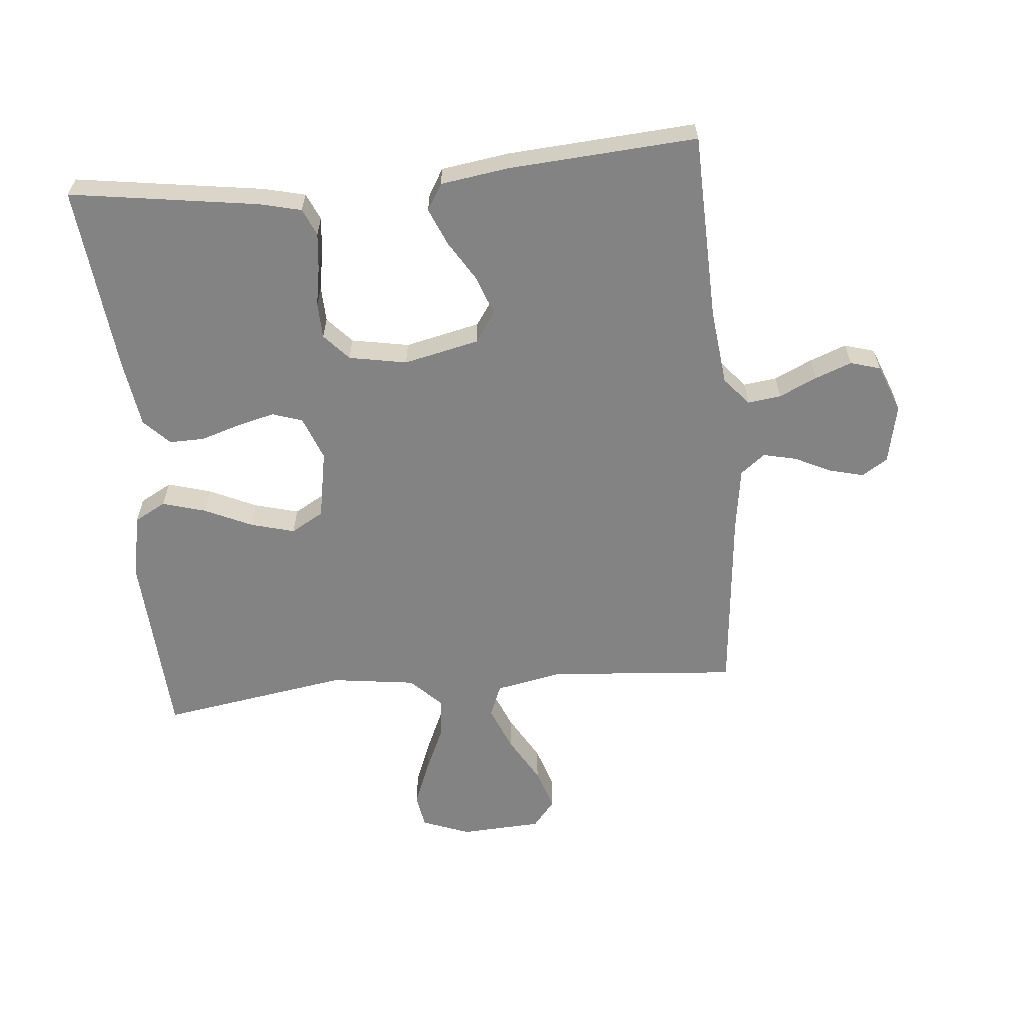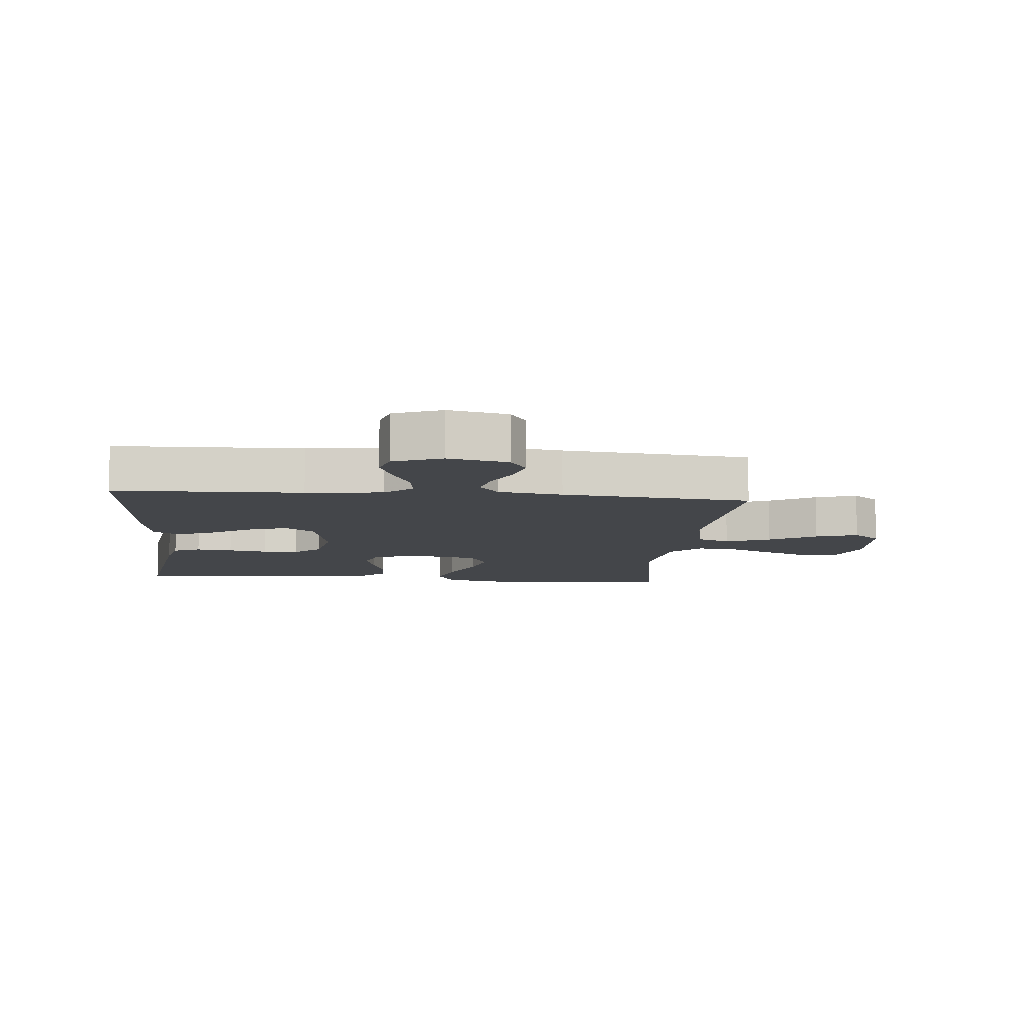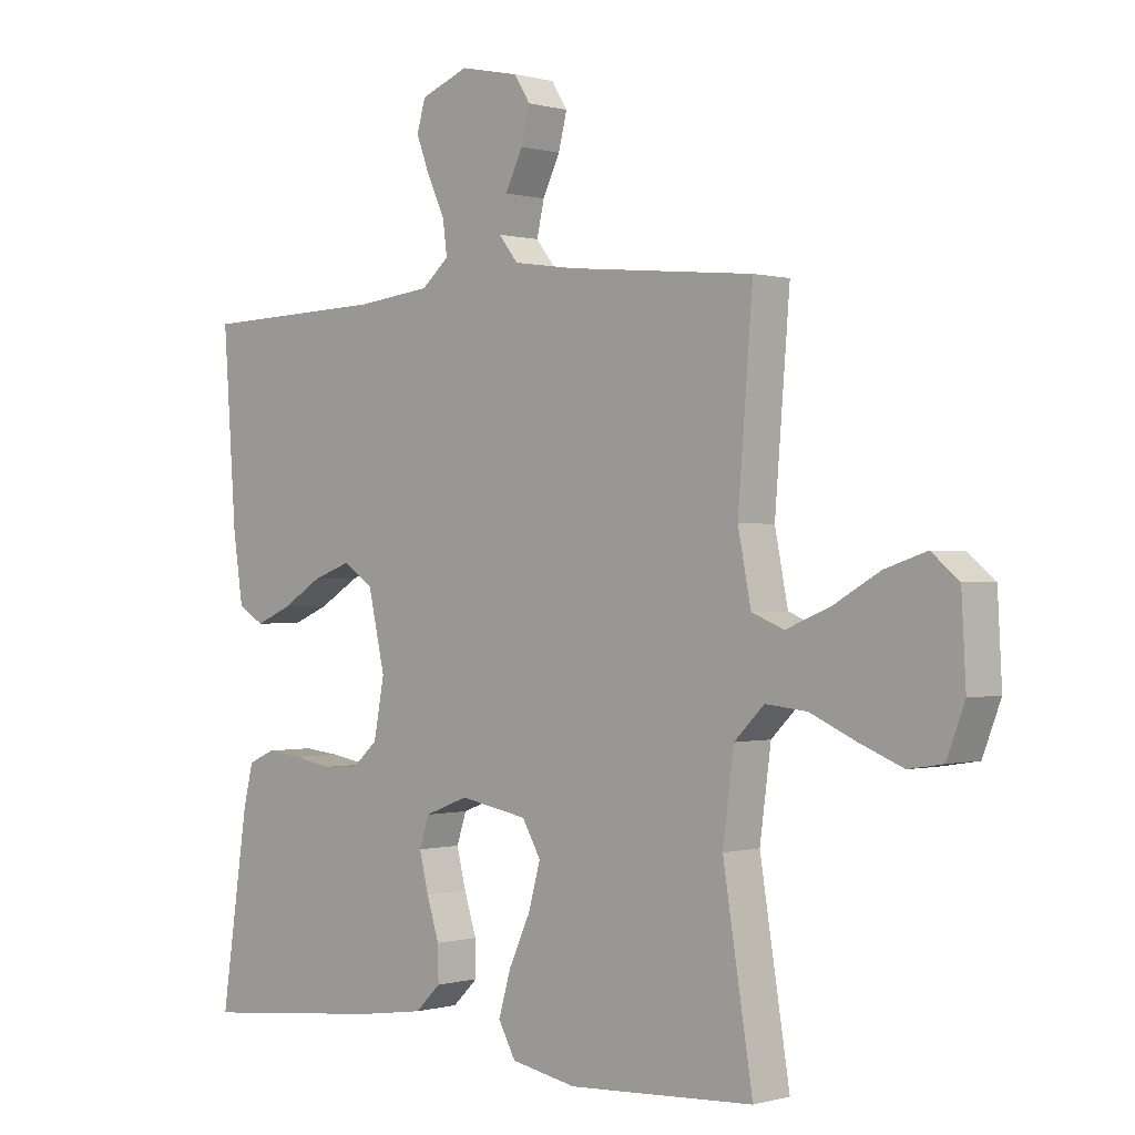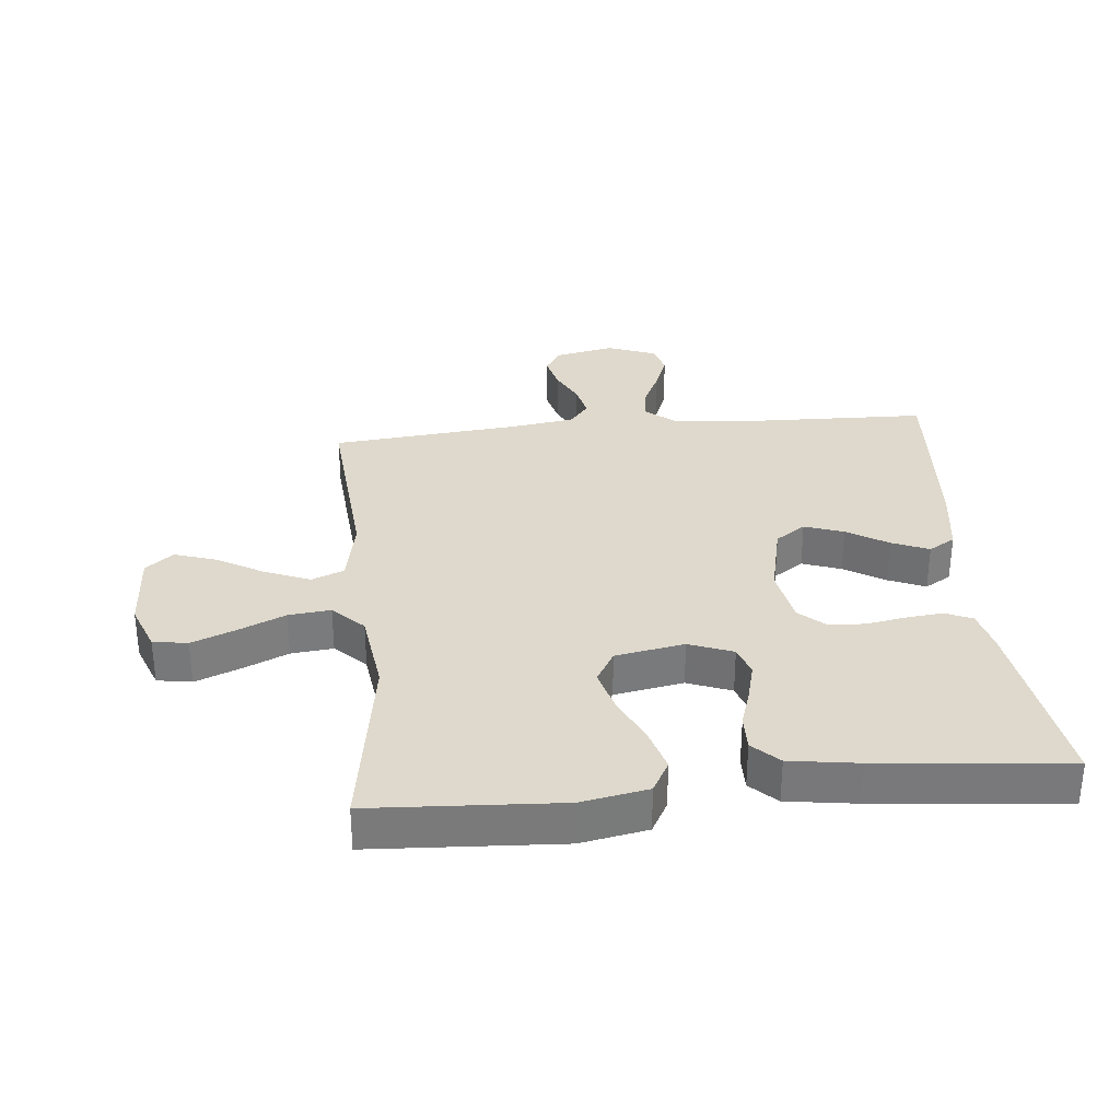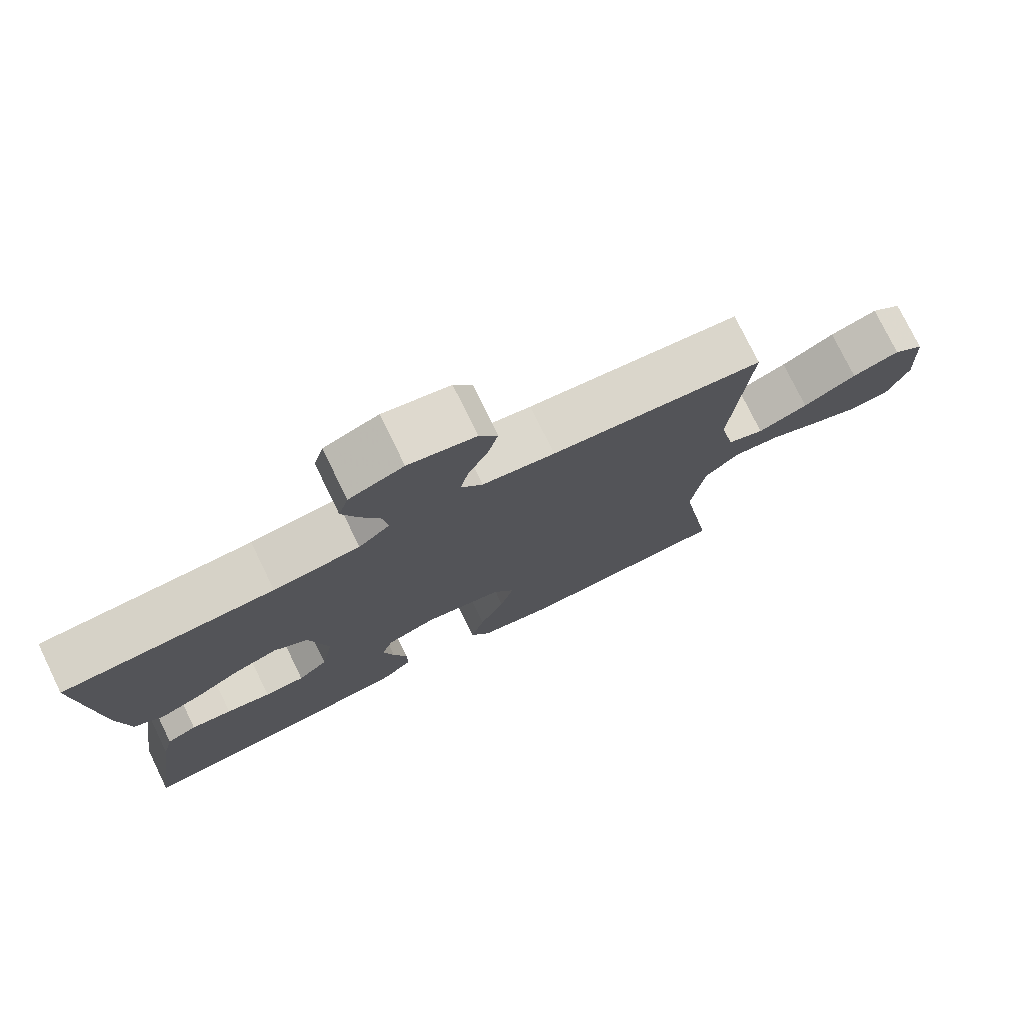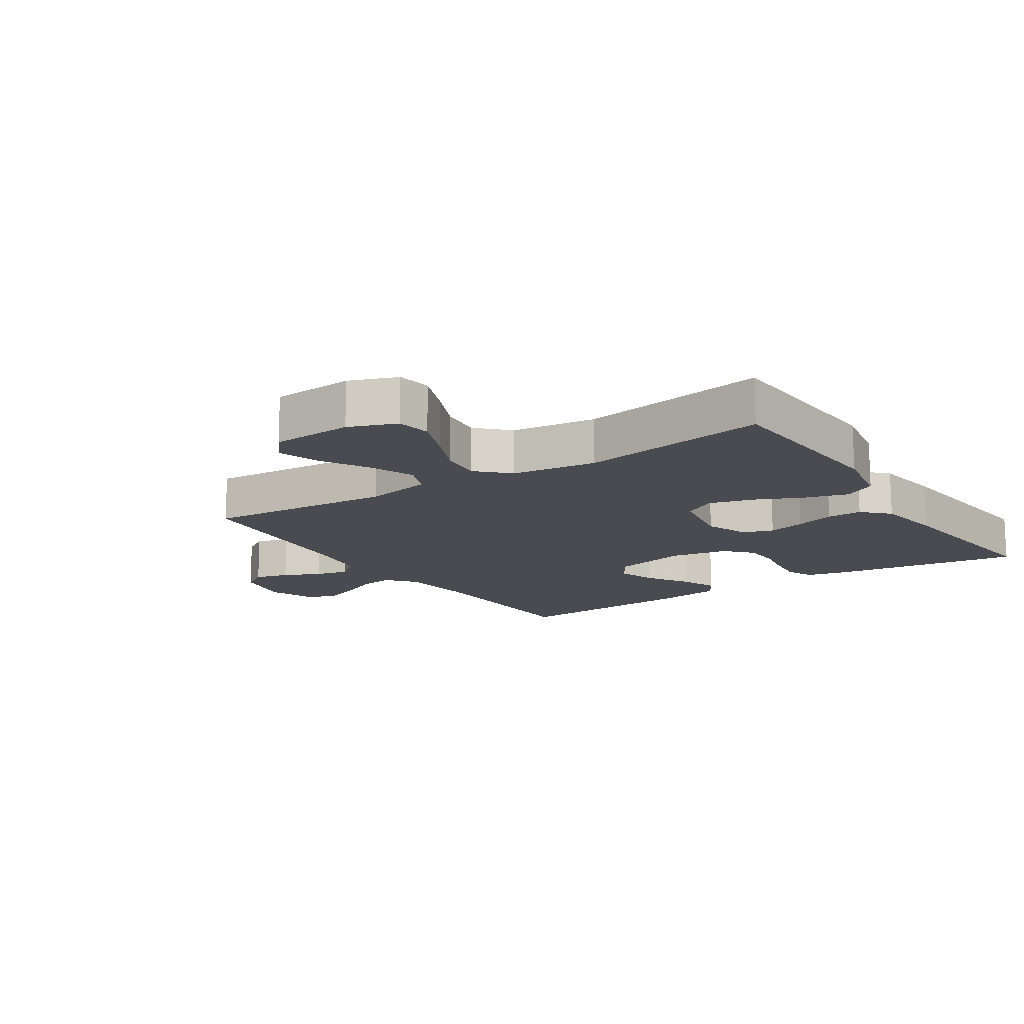
<metadata>
{"format":"obj","ext":"obj","renderer":"f3d","projection":"perspective","resolution":1024,"background":"white","views":[{"elev":-61.1,"azim":-84.7,"up":"+Y"},{"elev":-9.4,"azim":-5.3,"up":"+Y"},{"elev":0.0,"azim":43.9,"up":"+Z"},{"elev":32.1,"azim":174.4,"up":"+Y"},{"elev":76.8,"azim":-26.0,"up":"+Z"},{"elev":-14.4,"azim":123.5,"up":"+Y"}]}
</metadata>
<code>
v -0.5 0.07 0.5
v -0.2 0.07 0.509
v -0.078 0.07 0.523
v -0.034 0.07 0.561
v -0.041 0.07 0.614
v -0.069 0.07 0.674
v -0.091 0.07 0.732
v -0.077 0.07 0.78
v 0 0.07 0.81
v 0.095 0.07 0.79
v 0.121 0.07 0.749
v 0.107 0.07 0.694
v 0.079 0.07 0.636
v 0.067 0.07 0.583
v 0.098 0.07 0.544
v 0.2 0.07 0.529
v 0.5 0.07 0.5
v 0.476 0.07 0.2
v 0.497 0.07 0.093
v 0.549 0.07 0.072
v 0.62 0.07 0.101
v 0.695 0.07 0.144
v 0.762 0.07 0.166
v 0.806 0.07 0.13
v 0.813 0.07 0
v 0.784 0.07 -0.076
v 0.729 0.07 -0.085
v 0.659 0.07 -0.057
v 0.585 0.07 -0.024
v 0.518 0.07 -0.017
v 0.47 0.07 -0.065
v 0.452 0.07 -0.2
v 0.5 0.07 -0.5
v 0.2 0.07 -0.517
v 0.094 0.07 -0.497
v 0.066 0.07 -0.446
v 0.086 0.07 -0.377
v 0.121 0.07 -0.301
v 0.14 0.07 -0.231
v 0.11 0.07 -0.179
v 0 0.07 -0.159
v -0.07 0.07 -0.186
v -0.086 0.07 -0.234
v -0.071 0.07 -0.294
v -0.051 0.07 -0.357
v -0.05 0.07 -0.413
v -0.091 0.07 -0.453
v -0.2 0.07 -0.469
v -0.5 0.07 -0.5
v -0.456 0.07 -0.2
v -0.44 0.07 -0.134
v -0.397 0.07 -0.115
v -0.339 0.07 -0.121
v -0.276 0.07 -0.132
v -0.219 0.07 -0.13
v -0.177 0.07 -0.092
v -0.16 0.07 0
v -0.187 0.07 0.12
v -0.235 0.07 0.153
v -0.297 0.07 0.131
v -0.362 0.07 0.091
v -0.421 0.07 0.066
v -0.463 0.07 0.091
v -0.479 0.07 0.2
v -0.5 0 0.5
v -0.2 0 0.509
v -0.078 0 0.523
v -0.034 0 0.561
v -0.041 0 0.614
v -0.069 0 0.674
v -0.091 0 0.732
v -0.077 0 0.78
v 0 0 0.81
v 0.095 0 0.79
v 0.121 0 0.749
v 0.107 0 0.694
v 0.079 0 0.636
v 0.067 0 0.583
v 0.098 0 0.544
v 0.2 0 0.529
v 0.5 0 0.5
v 0.476 0 0.2
v 0.497 0 0.093
v 0.549 0 0.072
v 0.62 0 0.101
v 0.695 0 0.144
v 0.762 0 0.166
v 0.806 0 0.13
v 0.813 0 0
v 0.784 0 -0.076
v 0.729 0 -0.085
v 0.659 0 -0.057
v 0.585 0 -0.024
v 0.518 0 -0.017
v 0.47 0 -0.065
v 0.452 0 -0.2
v 0.5 0 -0.5
v 0.2 0 -0.517
v 0.094 0 -0.497
v 0.066 0 -0.446
v 0.086 0 -0.377
v 0.121 0 -0.301
v 0.14 0 -0.231
v 0.11 0 -0.179
v 0 0 -0.159
v -0.07 0 -0.186
v -0.086 0 -0.234
v -0.071 0 -0.294
v -0.051 0 -0.357
v -0.05 0 -0.413
v -0.091 0 -0.453
v -0.2 0 -0.469
v -0.5 0 -0.5
v -0.456 0 -0.2
v -0.44 0 -0.134
v -0.397 0 -0.115
v -0.339 0 -0.121
v -0.276 0 -0.132
v -0.219 0 -0.13
v -0.177 0 -0.092
v -0.16 0 0
v -0.187 0 0.12
v -0.235 0 0.153
v -0.297 0 0.131
v -0.362 0 0.091
v -0.421 0 0.066
v -0.463 0 0.091
v -0.479 0 0.2
f 63 64 1 2
f 60 61 62 63
f 59 60 63 2
f 58 59 2 3
f 57 58 3 4
f 56 57 4
f 51 52 53 54
f 49 50 51 54
f 49 54 55
f 48 49 55 56
f 44 45 46 47
f 43 44 47 48
f 42 43 48 56
f 35 36 37 38
f 35 38 39
f 32 33 34 35
f 31 32 35 39
f 30 31 39 40
f 26 27 28 29
f 24 25 26 29
f 24 29 30
f 21 22 23 24
f 20 21 24 30
f 19 20 30 40
f 16 17 18
f 15 16 18 19
f 10 11 12 13
f 10 13 14
f 9 10 14
f 8 9 14
f 5 6 7 8
f 5 8 14
f 4 5 14 15
f 41 42 56 4
f 19 40 41
f 4 15 19 41
f 66 65 128 127
f 127 126 125 124
f 66 127 124 123
f 67 66 123 122
f 68 67 122 121
f 68 121 120
f 118 117 116 115
f 118 115 114 113
f 119 118 113
f 120 119 113 112
f 111 110 109 108
f 112 111 108 107
f 120 112 107 106
f 102 101 100 99
f 103 102 99
f 99 98 97 96
f 103 99 96 95
f 104 103 95 94
f 93 92 91 90
f 93 90 89 88
f 94 93 88
f 88 87 86 85
f 94 88 85 84
f 104 94 84 83
f 82 81 80
f 83 82 80 79
f 77 76 75 74
f 78 77 74
f 78 74 73
f 78 73 72
f 72 71 70 69
f 78 72 69
f 79 78 69 68
f 68 120 106 105
f 105 104 83
f 105 83 79 68
f 1 65 66 2
f 2 66 67 3
f 3 67 68 4
f 4 68 69 5
f 5 69 70 6
f 6 70 71 7
f 7 71 72 8
f 8 72 73 9
f 9 73 74 10
f 10 74 75 11
f 11 75 76 12
f 12 76 77 13
f 13 77 78 14
f 14 78 79 15
f 15 79 80 16
f 16 80 81 17
f 17 81 82 18
f 18 82 83 19
f 19 83 84 20
f 20 84 85 21
f 21 85 86 22
f 22 86 87 23
f 23 87 88 24
f 24 88 89 25
f 25 89 90 26
f 26 90 91 27
f 27 91 92 28
f 28 92 93 29
f 29 93 94 30
f 30 94 95 31
f 31 95 96 32
f 32 96 97 33
f 33 97 98 34
f 34 98 99 35
f 35 99 100 36
f 36 100 101 37
f 37 101 102 38
f 38 102 103 39
f 39 103 104 40
f 40 104 105 41
f 41 105 106 42
f 42 106 107 43
f 43 107 108 44
f 44 108 109 45
f 45 109 110 46
f 46 110 111 47
f 47 111 112 48
f 48 112 113 49
f 49 113 114 50
f 50 114 115 51
f 51 115 116 52
f 52 116 117 53
f 53 117 118 54
f 54 118 119 55
f 55 119 120 56
f 56 120 121 57
f 57 121 122 58
f 58 122 123 59
f 59 123 124 60
f 60 124 125 61
f 61 125 126 62
f 62 126 127 63
f 63 127 128 64
f 64 128 65 1

</code>
